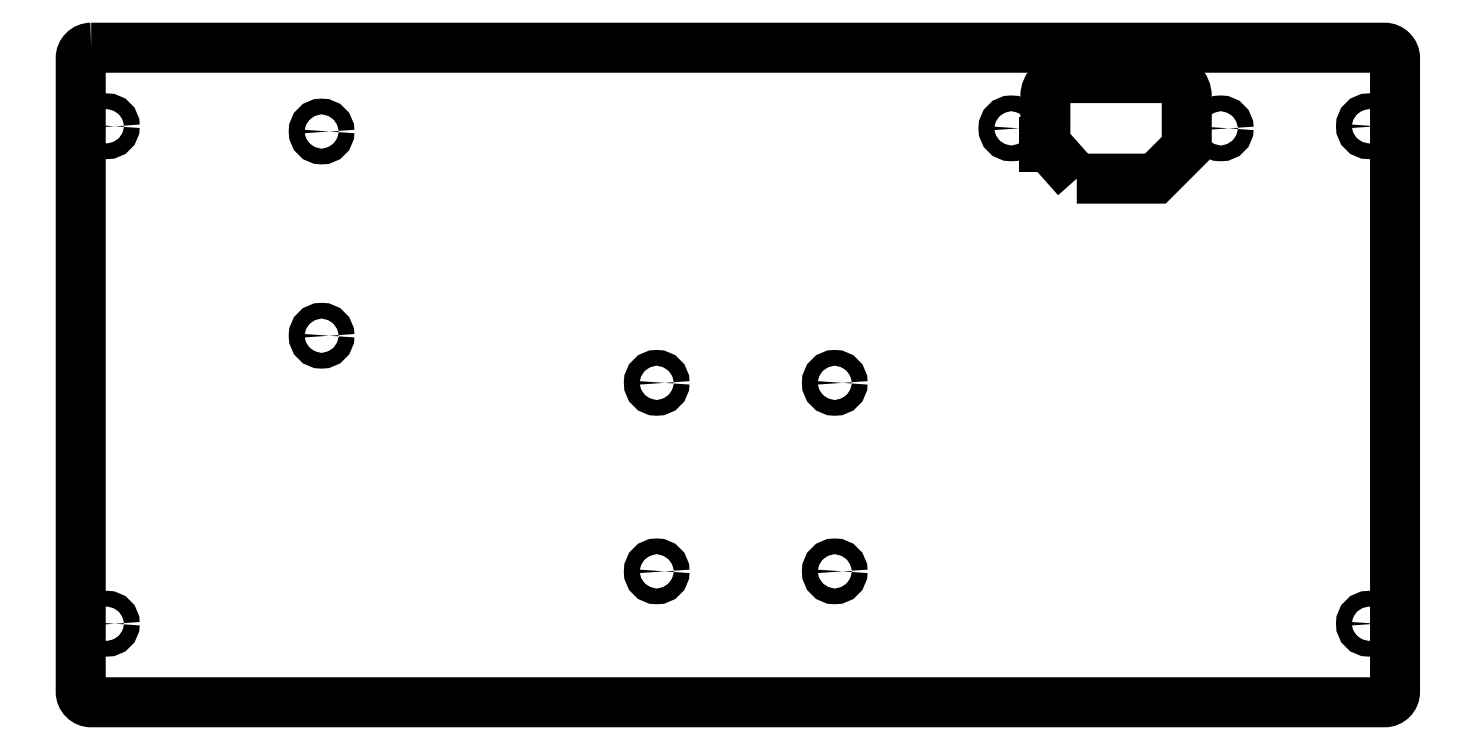
<metadata>
{"format":"dxf","ext":"dxf","renderer":"ezdxf+matplotlib","layout":"modelspace","background":"white","min_lineweight":24,"dpi":150}
</metadata>
<code>
0
SECTION
2
ENTITIES
0
LWPOLYLINE
8
0
90
8
70
1
43
0
10
2
20
0
10
249
20
-7.216e-15
42
-0.4142
10
251
20
-2
10
251
20
-123
42
-0.4142
10
249
20
-125
10
2
20
-125
42
-0.4142
10
-6.912e-15
20
-123
10
-7.216e-15
20
-2
42
-0.4142
0
CIRCLE
8
0
10
246
20
-110
30
0
40
1.5
210
0
220
0
230
1
0
CIRCLE
8
0
10
246
20
-15
30
0
40
1.5
210
0
220
0
230
1
0
CIRCLE
8
0
10
5
20
-15
30
0
40
1.5
210
0
220
0
230
1
0
CIRCLE
8
0
10
5
20
-110
30
0
40
1.5
210
0
220
0
230
1
0
CIRCLE
8
0
10
46
20
-16
30
0
40
1.5
210
0
220
0
230
1
0
CIRCLE
8
0
10
46
20
-55
30
0
40
1.5
210
0
220
0
230
1
0
CIRCLE
8
0
10
110
20
-100
30
0
40
1.5
210
0
220
0
230
1
0
CIRCLE
8
0
10
144
20
-100
30
0
40
1.5
210
0
220
0
230
1
0
CIRCLE
8
0
10
144
20
-64
30
0
40
1.5
210
0
220
0
230
1
0
CIRCLE
8
0
10
110
20
-64
30
0
40
1.5
210
0
220
0
230
1
0
LWPOLYLINE
8
0
90
8
70
1
43
0
10
190.2
20
-25
10
205.2
20
-25
10
211.2
20
-19
10
211.2
20
-9.3
42
0.4142
10
207.7
20
-5.8
10
187.7
20
-5.8
42
0.4142
10
184.2
20
-9.3
10
184.2
20
-18.25
0
LINE
8
0
10
184
20
-18
30
0
11
184
21
-19
31
0
0
CIRCLE
8
0
10
217.7
20
-15.4
30
0
40
1.5
210
0
220
0
230
1
0
CIRCLE
8
0
10
177.7
20
-15.4
30
0
40
1.5
210
0
220
0
230
1
0
ENDSEC
0
EOF

</code>
